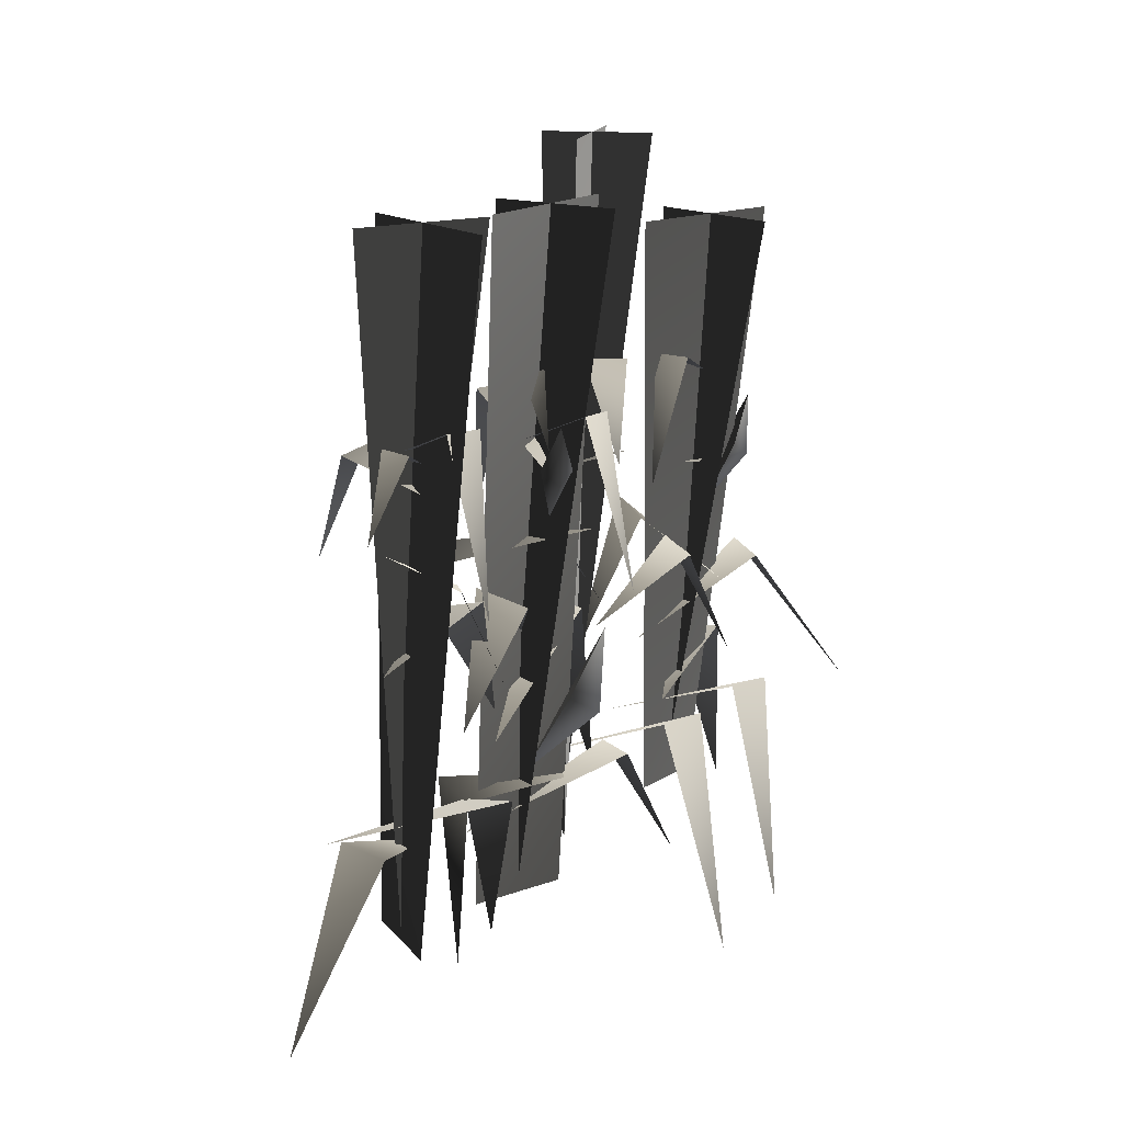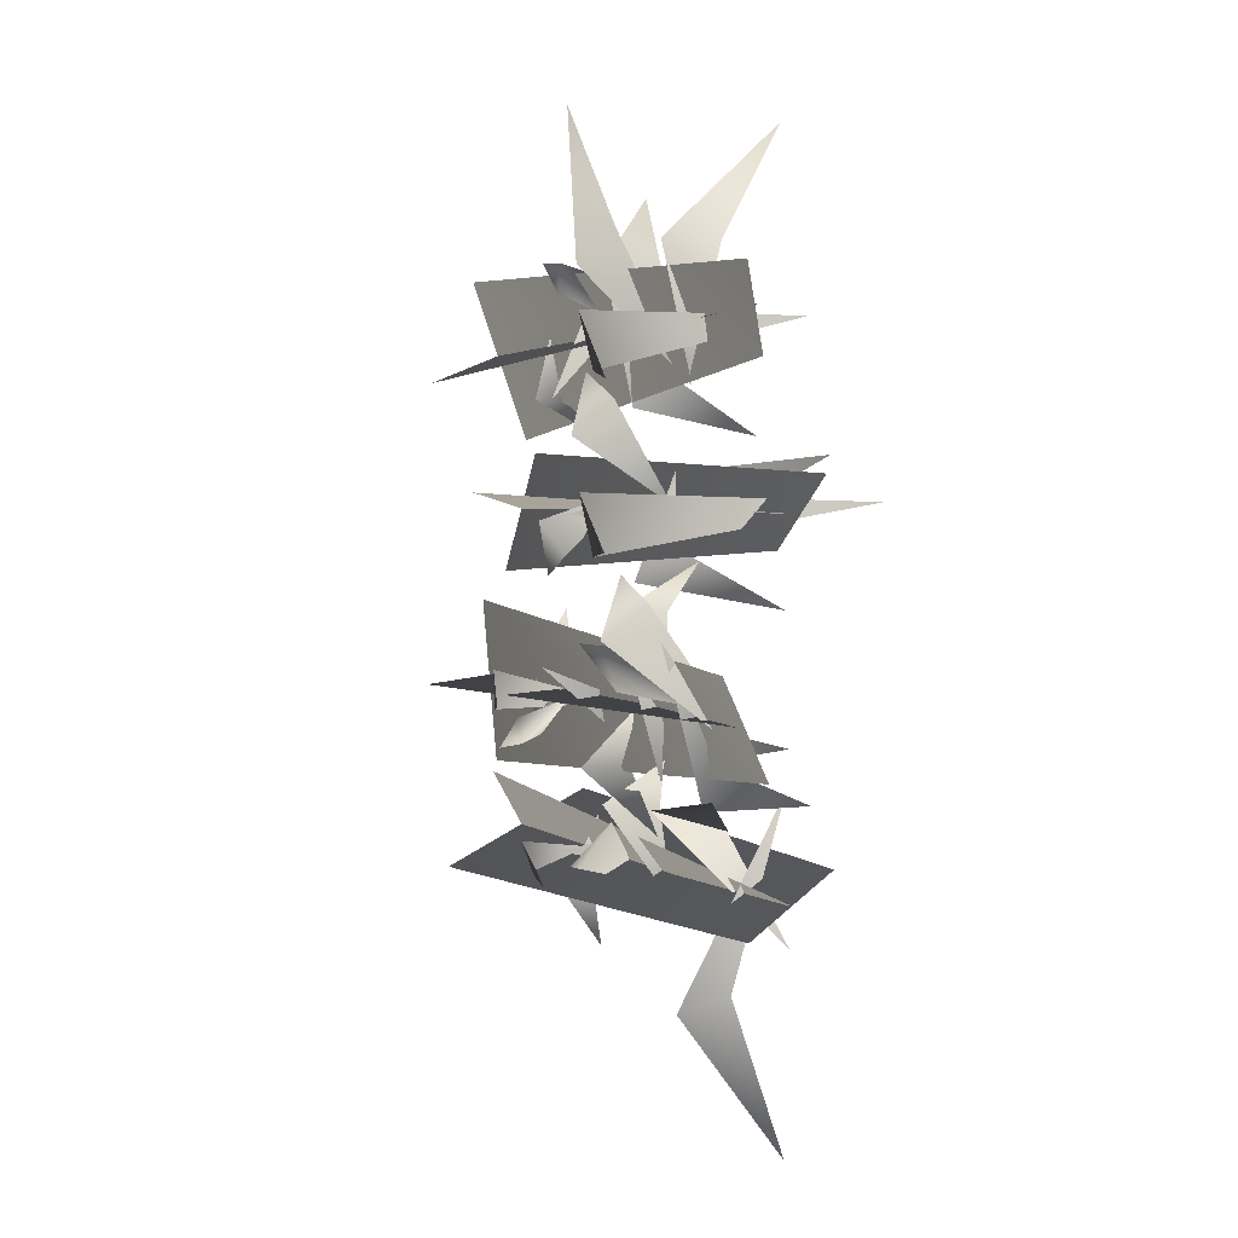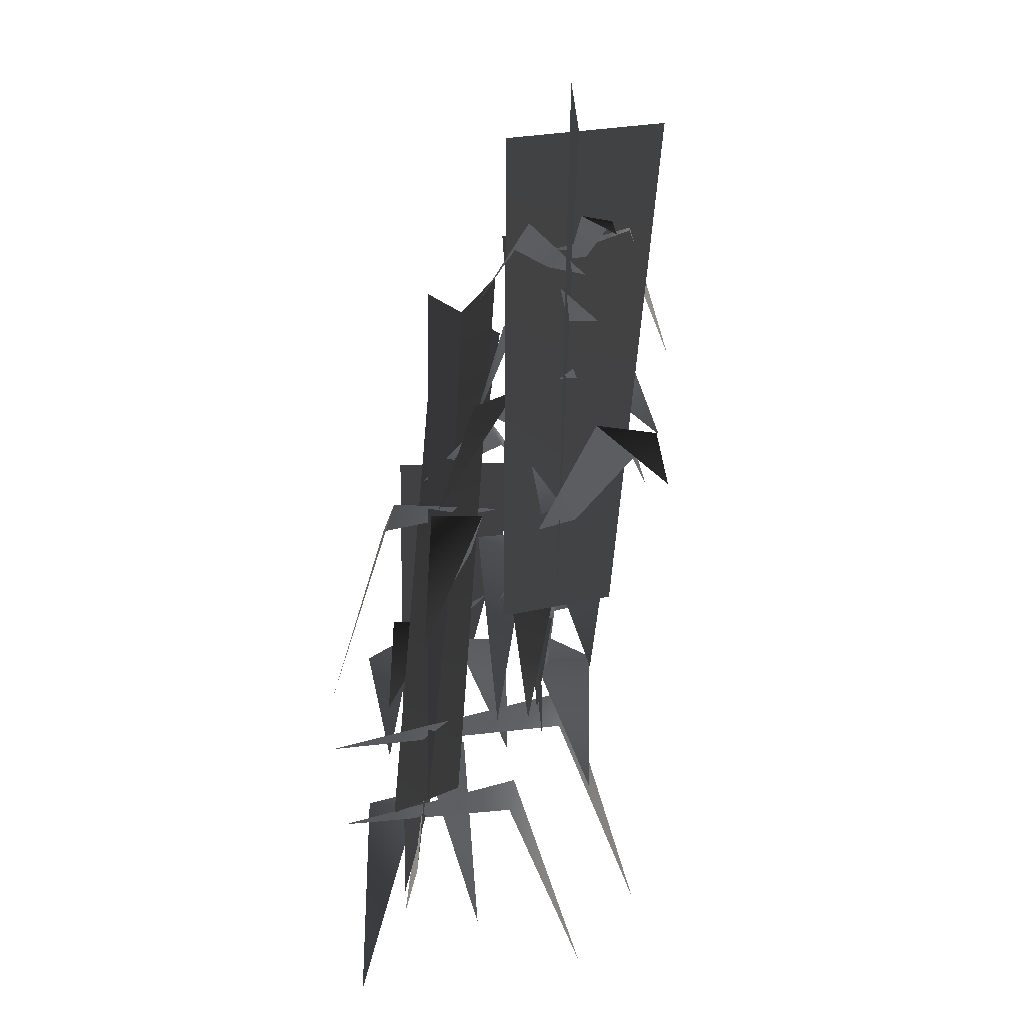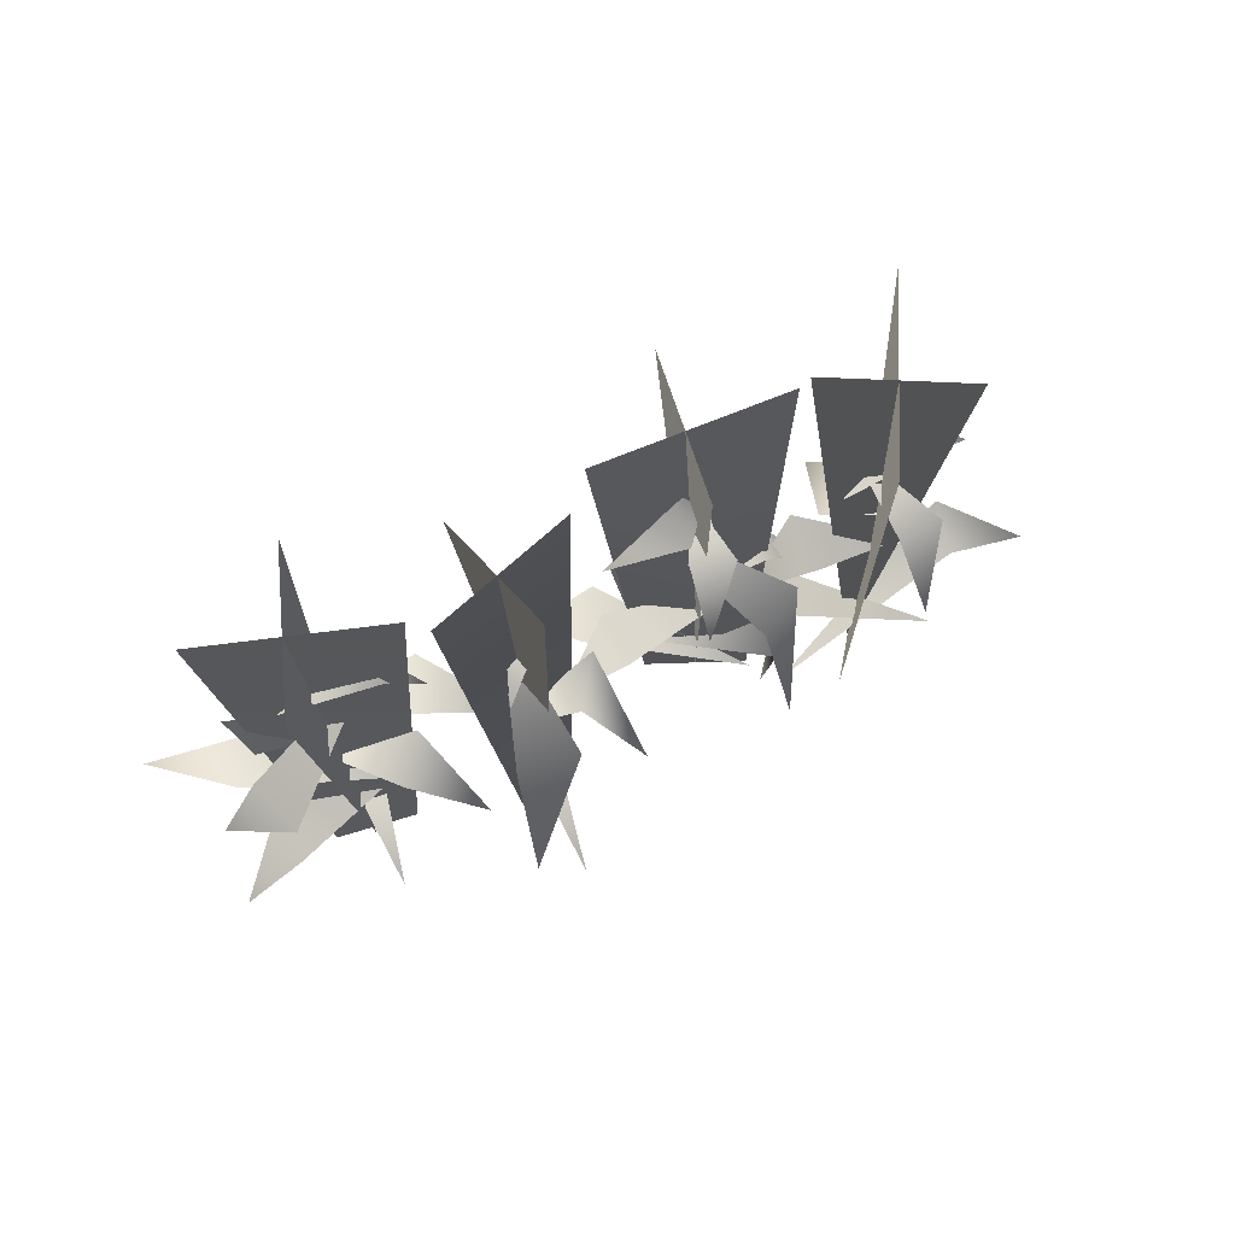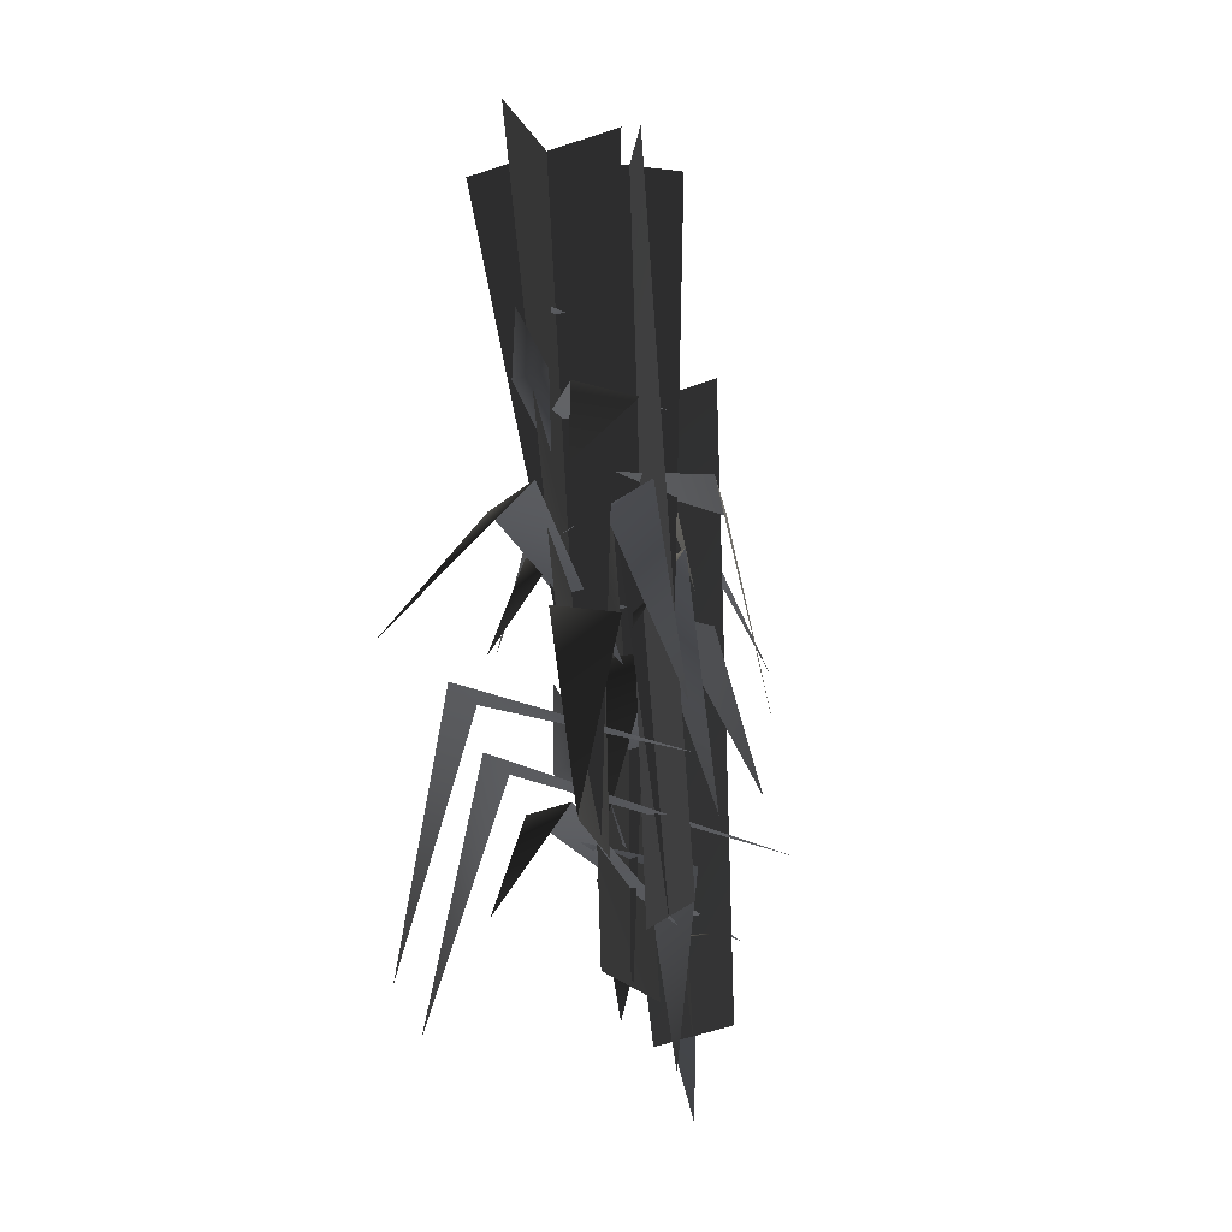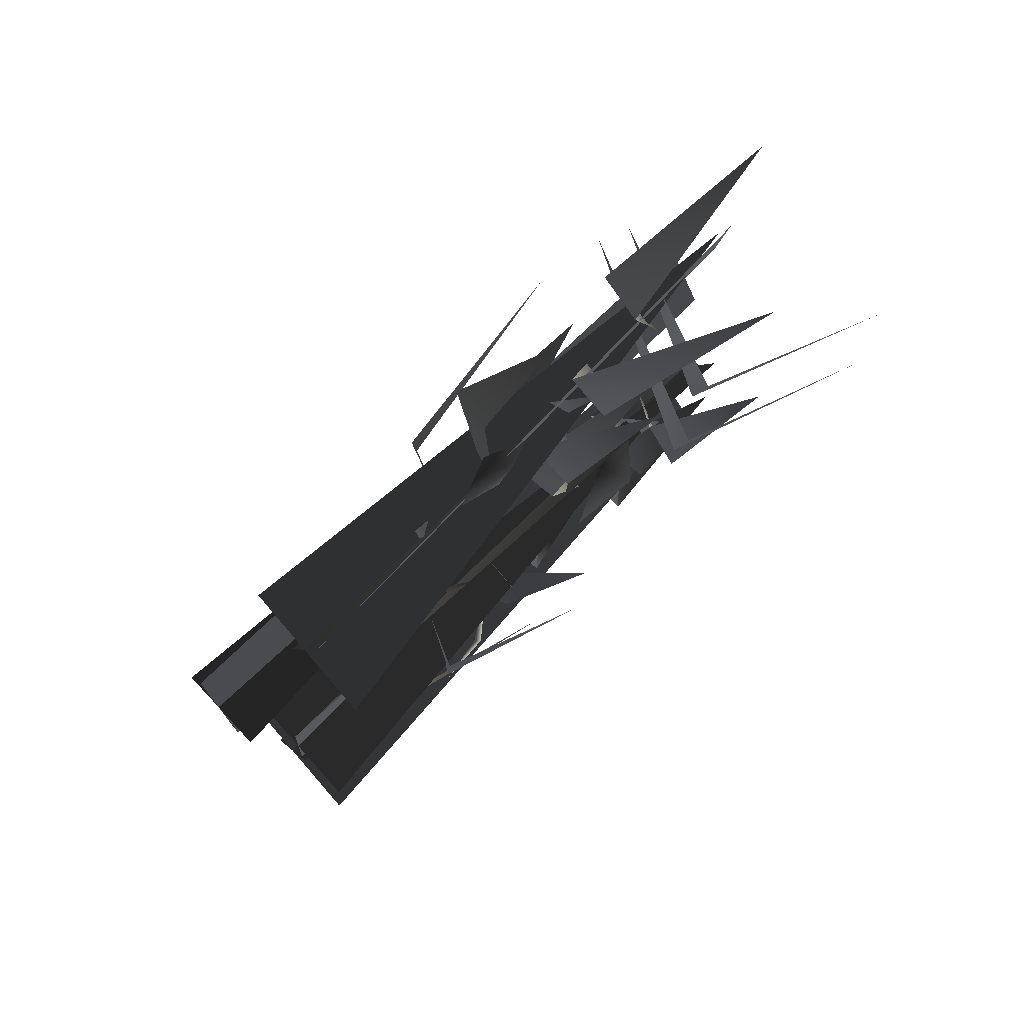
<metadata>
{"format":"obj","ext":"obj","renderer":"f3d","projection":"perspective","resolution":1024,"background":"white","views":[{"elev":15.6,"azim":-152.3,"up":"+Y"},{"elev":1.8,"azim":-19.0,"up":"+Z"},{"elev":-40.8,"azim":159.4,"up":"+Y"},{"elev":75.7,"azim":63.5,"up":"+Y"},{"elev":-25.8,"azim":6.0,"up":"+Y"},{"elev":72.5,"azim":-132.4,"up":"+Z"}]}
</metadata>
<code>
v -0.244 1.561 1.204
v -0.2453 1.766 1.346
v -0.1373 1.548 1.296
v -0.2392 0.839 -0.3772
v -0.1557 0.8156 -0.2166
v -0.05534 0.5139 -0.4156
v -0.3062 1.098 -0.1991
v -0.2346 1.826 -0.6092
v -0.3353 1.823 -0.5364
v -0.1829 1.602 -0.4419
v -0.3599 2.017 -0.6784
v -0.3062 1.098 -0.1991
v -0.3096 0.7552 -0.2481
v -0.1557 0.8156 -0.2166
v -0.2392 0.839 -0.3772
v -0.05534 0.5139 -0.4156
v -0.3351 1.781 -0.643
v -0.3599 2.017 -0.6784
v -0.2346 1.826 -0.6092
v -0.3353 1.823 -0.5364
v -0.1829 1.602 -0.4419
v -0.2563 1.499 1.319
v -0.2453 1.766 1.346
v -0.244 1.561 1.204
v -0.1373 1.548 1.296
v -0.1504 1.317 1.105
v -0.1504 1.317 1.105
v 0.01054 0.002205 1.033
v -0.5002 2.612 0.8957
v 0.08667 2.612 1.14
v 0.1264 0.002205 -1.094
v -0.1586 2.818 -0.8524
v 0.116 2.818 -1.349
v -0.03818 0.002205 -0.463
v -0.4674 2.818 -0.4499
v 0.08402 2.818 -0.3759
v 0.1561 -0.004411 0.2932
v -0.1986 3.008 0.4226
v 0.2398 3.008 0.2878
v 0.2758 2.818 -0.9444
v 0.2932 0.002205 -0.9725
v -0.03457 0.002205 -1.22
v -0.3696 2.818 -1.282
v -0.2046 2.818 -0.06722
v -0.1345 0.002205 -0.2749
v 0.04205 0.002205 -0.6601
v -0.1411 2.818 -0.8039
v -0.3062 2.612 1.348
v -0.04343 0.002205 1.187
v 0.01659 0.002205 0.8478
v -0.06032 2.612 0.6512
v 0.1047 3.008 0.6073
v 0.2572 -0.004411 0.4382
v 0.06912 -0.004411 0.1649
v -0.04046 3.008 0.06016
v 0.3503 1.566 0.4924
v -0.1509 1.709 0.3087
v 0.3767 1.525 0.2483
v -0.3845 2.023 -0.3466
v -0.5637 1.349 -0.4645
v -0.3766 2.032 -0.5152
v 0.1111 1.821 -0.4837
v -0.01444 0.5027 -0.809
v 0.09614 -0.247 -0.7138
v 0.186 0.5409 -0.6971
v -0.2003 0.4528 -0.1694
v 0.02409 1.388 0.03003
v 0.3084 0.4921 -0.06083
v 0.22 1.444 0.1728
v 0.05378 0.9884 0.4728
v 0.04904 2.094 -0.3291
v -0.2709 1.722 -0.5001
v 0.1138 2.09 -0.4852
v 0.2139 1.527 -0.3493
v -0.1017 0.5529 -1.568
v 0.06183 -0.09502 -1.977
v 0.121 0.5645 -1.514
v 0.2215 0.2784 -0.7193
v -0.2316 1.304 -0.7059
v -0.07248 0.8401 -0.935
v -0.00506 1.356 -0.7114
v -0.06957 1.128 -0.4669
v -0.05733 1.432 -0.9411
v -0.3524 1.063 -1.066
v -0.1851 1.47 -1.132
v 0.1333 1.603 -1.216
v -0.1161 1.233 0.765
v -0.3963 0.7344 0.8299
v -0.3043 1.202 0.6122
v 0.008916 0.9107 0.3397
v 0.154 1.432 -0.7447
v 0.4434 0.7751 -0.6073
v 0.2733 1.47 -0.5486
v -0.3208 1.54 -0.3128
v 0.08265 1.158 -0.08115
v -0.08825 0.352 0.1264
v -0.1439 1.129 -0.08743
v -0.09279 0.7401 -0.7259
v 0.1614 1.432 1.283
v -0.04184 1.063 1.531
v -0.05766 1.47 1.351
v -0.2653 1.574 0.7754
v -0.1616 1.073 1.414
v -0.5871 0.3677 1.75
v -0.3337 1.044 1.266
v 0.02318 0.7328 0.7896
v -0.4852 0.5529 1.043
v -0.6881 -0.3591 0.7318
v -0.4253 0.5645 0.8217
v 0.3079 0.2784 1.021
v 0.1063 0.6299 1.334
v 0.007824 -0.1671 1.635
v -0.1232 0.6681 1.333
v -0.08929 0.4528 0.8086
v -0.4726 0.5849 0.3775
v -0.6955 -0.3648 0.1597
v -0.4146 0.5972 0.1392
v 0.5671 0.1811 0.3411
v -0.2133 0.5529 -0.03116
v -0.4822 0.08645 0.08103
v -0.3972 0.5645 -0.168
v 0.1191 0.2784 -0.6249
v 0.2725 1.955 -1.215
v 0.4594 1.509 -1.103
v 0.272 1.964 -1.044
v -0.173 1.75 -1.094
v 0.01914 0.5027 -0.7743
v -0.1199 -0.01827 -0.8188
v -0.209 0.5409 -0.799
v 0.3131 0.4528 -1.332
v 0.1038 1.304 -0.8768
v -0.04517 0.8401 -0.6409
v -0.1223 1.356 -0.8613
v 0.09564 1.128 -1.238
v -0.07554 2.009 -1.306
v -0.009019 1.708 -1.492
v 0.05605 2.016 -1.281
v 0.0328 1.866 -0.9491
v 0.04556 2.261 -0.3365
v -0.1181 1.843 -0.08146
v -0.1003 2.324 -0.3439
v -0.254 1.896 -0.5775
v -0.1892 2.087 -1.236
v 0.1175 1.952 -1.117
v -0.2435 2.083 -1.087
v -0.3429 1.395 -1.21
v -0.1589 2.102 0.286
v -0.2394 1.709 0.05438
v -0.03443 2.111 0.1386
v 0.19 1.87 0.4279
v -0.1977 2.022 0.7989
v -0.1139 1.48 0.6298
v -0.04963 2.029 0.7877
v -0.1514 1.875 1.164
v -0.01271 1.304 0.7304
v 0.2552 0.6457 0.5946
v 0.1669 1.356 0.8687
v -0.2269 0.9492 1.135
v 0.5329 0.5848 0.527
g GILNEAS_CORNSTALK_01
o GILNEAS_CORNSTALK_010
f 1 2 3
f 4 5 6
f 4 7 5
f 8 9 10
f 8 11 9
f 12 13 14
f 13 12 15
f 16 13 15
f 13 16 14
f 17 18 19
f 18 17 20
f 17 21 20
f 21 17 19
f 22 23 24
f 23 22 25
f 22 26 25
f 26 22 24
f 1 3 27
o GILNEAS_CORNSTALK_011
f 28 29 30
f 31 32 33
f 34 35 36
f 37 38 39
f 40 41 42
f 42 43 40
f 44 45 46
f 46 47 44
f 48 49 50
f 50 51 48
f 52 53 54
f 54 55 52
o GILNEAS_CORNSTALK_012
f 56 57 58
f 59 60 61
f 61 62 59
f 63 64 65
f 65 66 63
f 67 68 69
f 69 70 67
f 71 72 73
f 73 74 71
f 75 76 77
f 77 78 75
f 79 80 81
f 81 82 79
f 83 84 85
f 85 86 83
f 87 88 89
f 89 90 87
f 91 92 93
f 93 94 91
f 95 96 97
f 97 98 95
f 99 100 101
f 101 102 99
f 103 104 105
f 105 106 103
f 107 108 109
f 109 110 107
f 111 112 113
f 113 114 111
f 115 116 117
f 117 118 115
f 119 120 121
f 121 122 119
f 123 124 125
f 125 126 123
f 127 128 129
f 129 130 127
f 131 132 133
f 133 134 131
f 135 136 137
f 137 138 135
f 139 140 141
f 141 142 139
f 143 144 145
f 145 146 143
f 147 148 149
f 149 150 147
f 151 152 153
f 153 154 151
f 155 156 157
f 157 158 155
f 58 159 56

</code>
